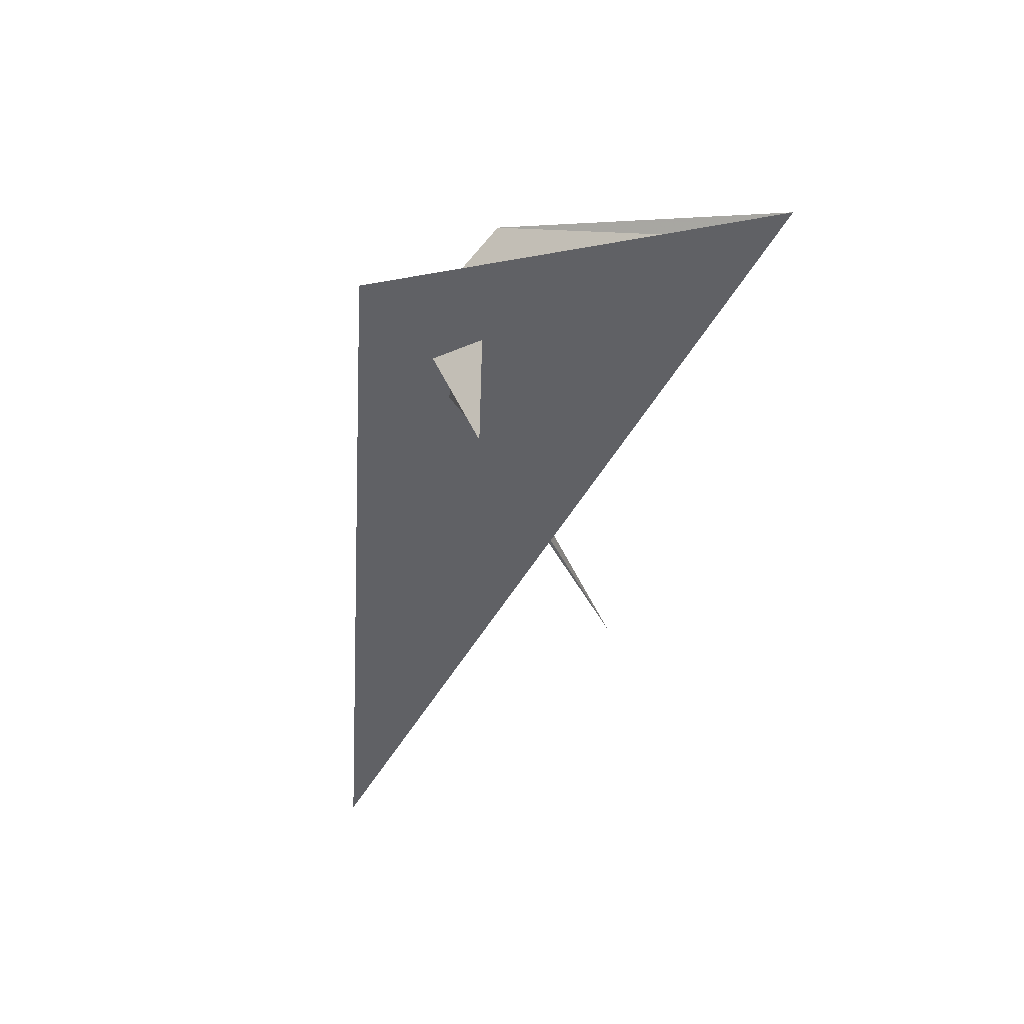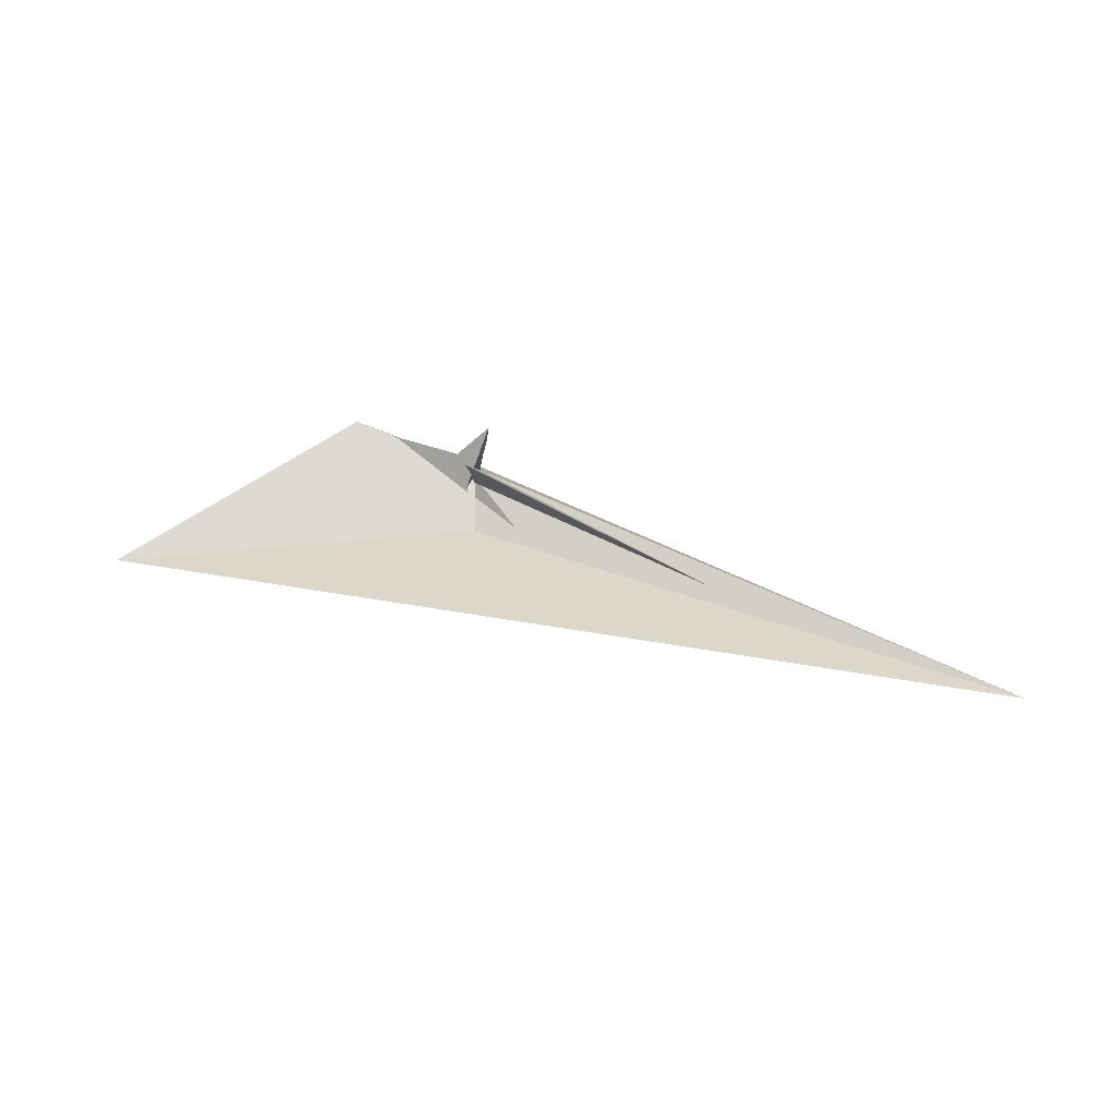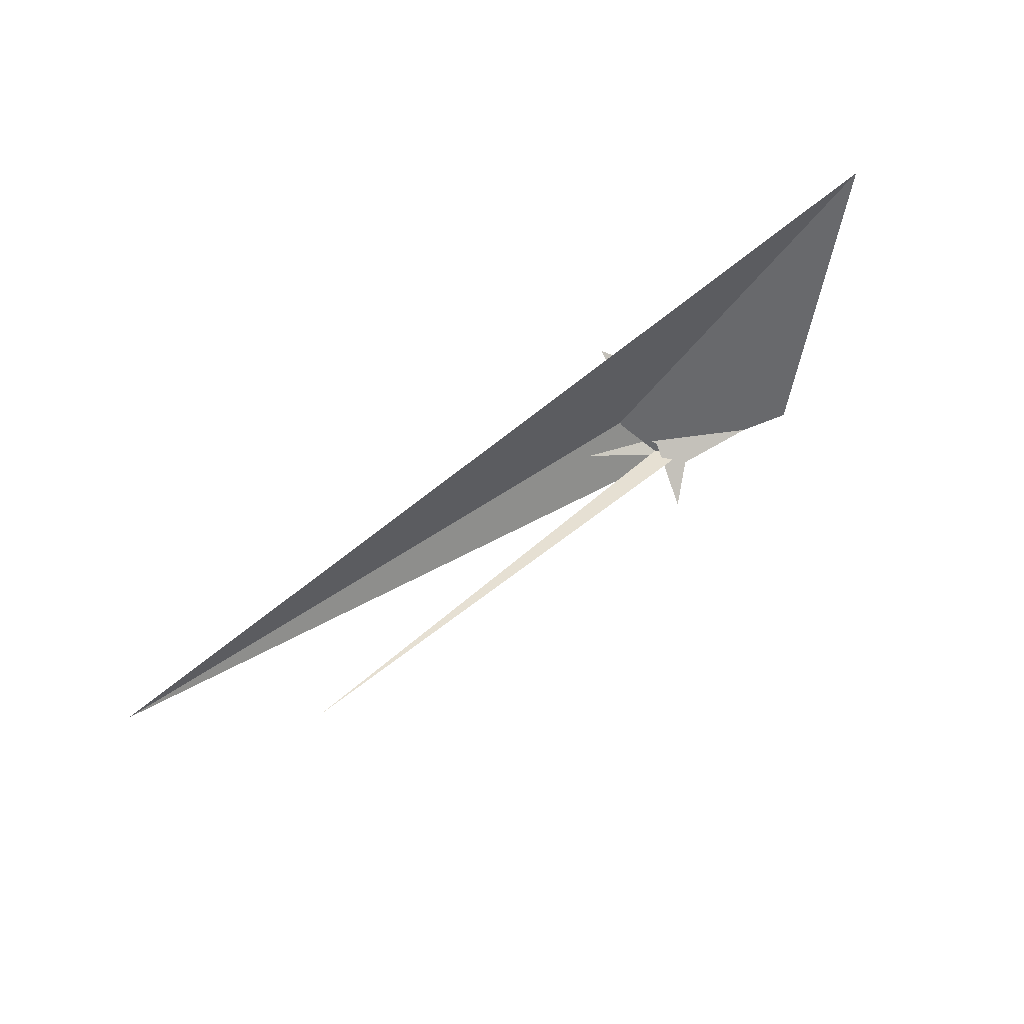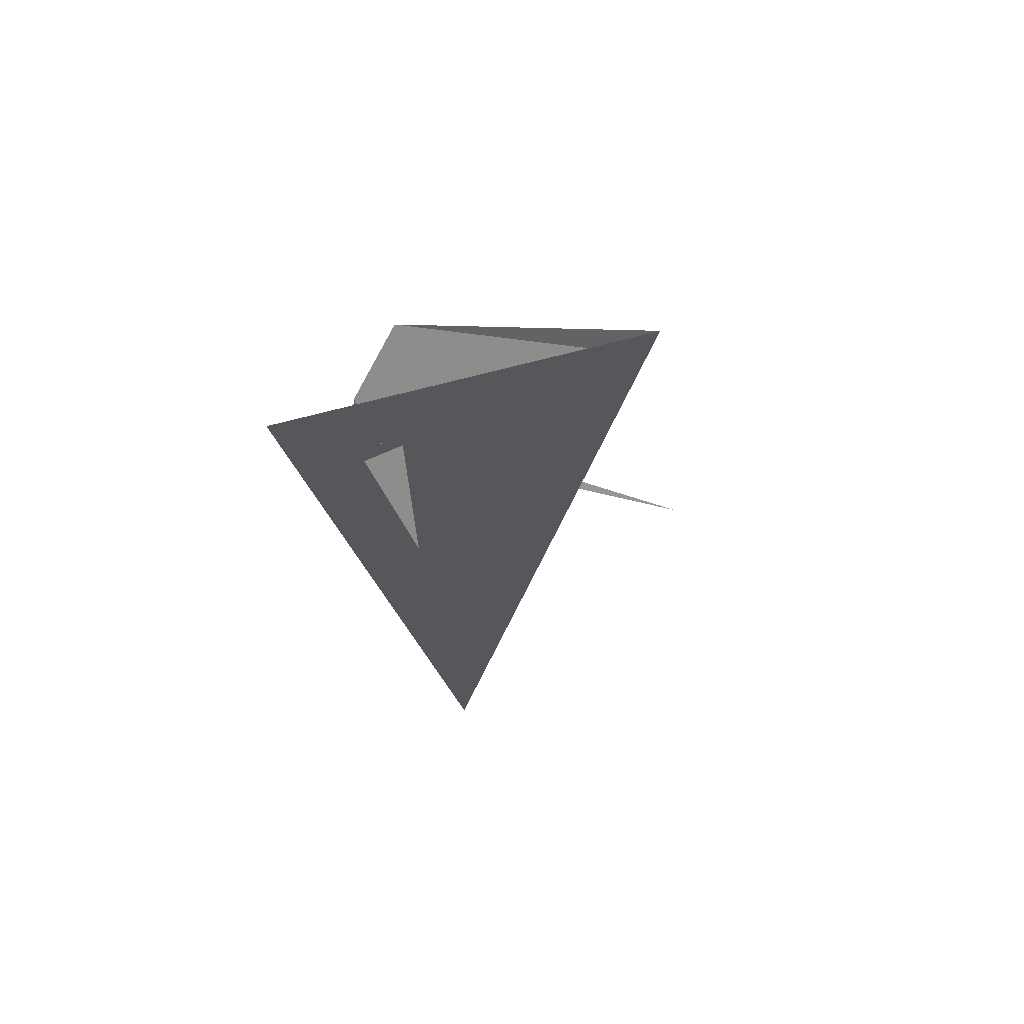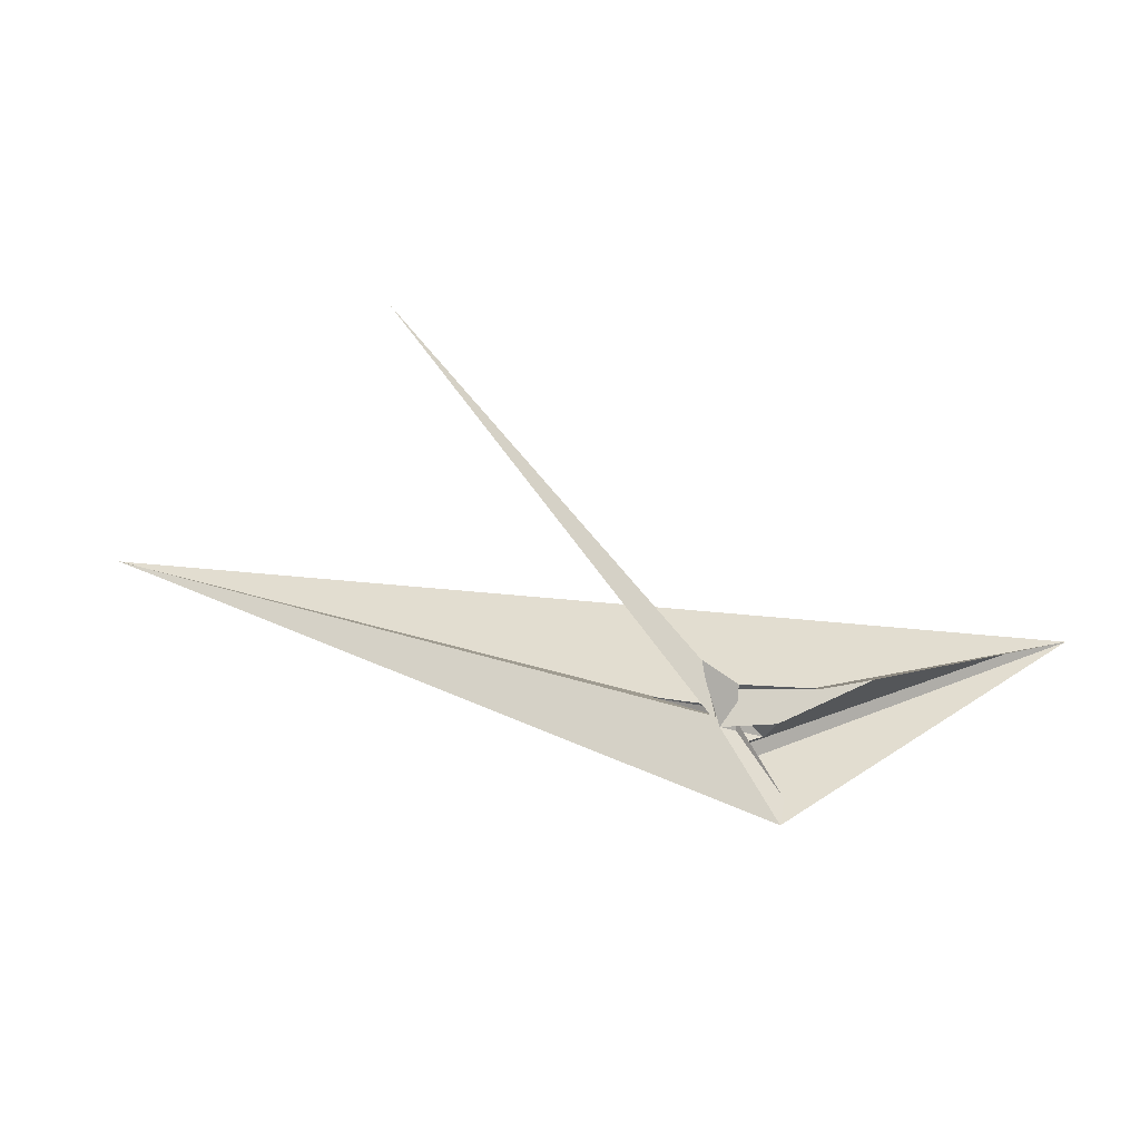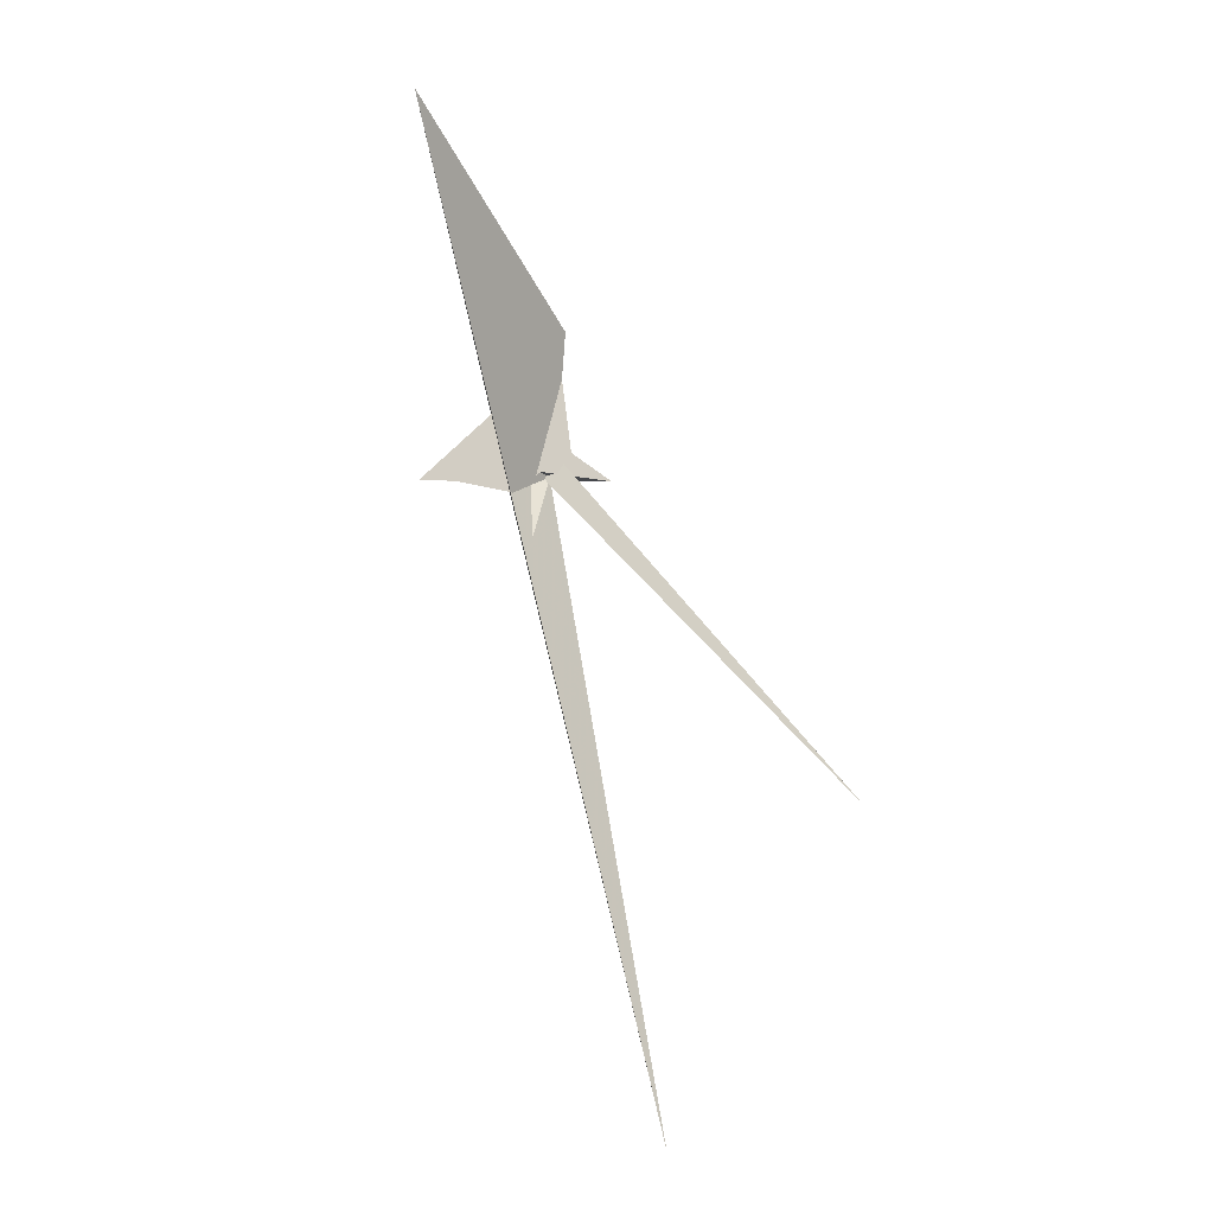
<metadata>
{"format":"obj","ext":"obj","renderer":"f3d","projection":"perspective","resolution":1024,"background":"white","views":[{"elev":-49.3,"azim":-98.4,"up":"+Y"},{"elev":27.8,"azim":38.1,"up":"+Y"},{"elev":68.4,"azim":148.7,"up":"+Z"},{"elev":-26.8,"azim":-81.7,"up":"+Y"},{"elev":38.6,"azim":-154.0,"up":"+Y"},{"elev":63.9,"azim":76.7,"up":"+Z"}]}
</metadata>
<code>
v -7.971 6.561 -5.657
v -13.58 2.378 -0.4728
v -10.87 12.64 3.971
v -13.57 5.87 2.467
v -10.34 21.91 10.97
v -32.41 -7.728 20.27
v -137.3 -24.75 168.9
v -22.38 -13.61 -0.2647
v -114 -17.66 138.8
v 5.806 39.77 0.9332
v 2.139 29.79 -1.784
v -53.67 -10.62 -38.6
v -48.43 -11.99 -19.99
v -20.23 -0.5938 -3.184
v -32.88 -14.49 28.31
v -12.89 0.7337 8.48
v -2.074 6.808 7.352
v -5.208 3.447 14.79
v -2.633 7.015 5.096
v -25.81 -6.658 10.42
v 264.8 86.6 154.1
v -4.728 16.46 10.87
v 352.9 -16.3 -4.766
v -4.022 8.696 -1.748
v -71.84 33.06 30.89
v -49.39 25.88 21.54
v -1.484 12.02 3.953
v -34.68 13.02 2.069
v -3.836 2.843 5.159
v 50.67 -15.61 19.55
v 0.3039 4.996 7.84
v 0.5423 4.831 7.865
v -10.73 -11.86 -4.27
v 13.51 -15.74 25.56
v 13.05 -14.15 23.72
v 0.3102 -2.015 10.53
v -33.29 -14.58 28.46
v -15.63 -14 4.417
v -10.74 -13.54 -2.535
v -4.997 -15.21 20.15
v 8.037 -15.03 16.19
v -2.11 7.289 6.709
v -0.8721 -60.06 31.95
v 0.8809 -41.58 26.05
f 1 2 8 7 9 6 4 5 10 11 3
f 1 2 19 17 18 15 16 20 14 13 12
f 1 3 28 25 26 22 21 27 24 23 12
f 4 5 22 21 31 32 30 13 14 33 29
f 4 6 37 15 16 36 35 34 23 24 29
f 7 8 38 39 40 41 30 13 12 23 34
f 7 9 25 26 18 17 42 32 31 35 34
f 2 8 38 43 44 36 35 31 21 27 19
f 6 9 25 28 20 14 33 39 38 43 37
f 10 11 42 17 19 27 24 29 33 39 40
f 5 10 40 41 44 43 37 15 18 26 22
f 3 11 42 32 30 41 44 36 16 20 28

</code>
